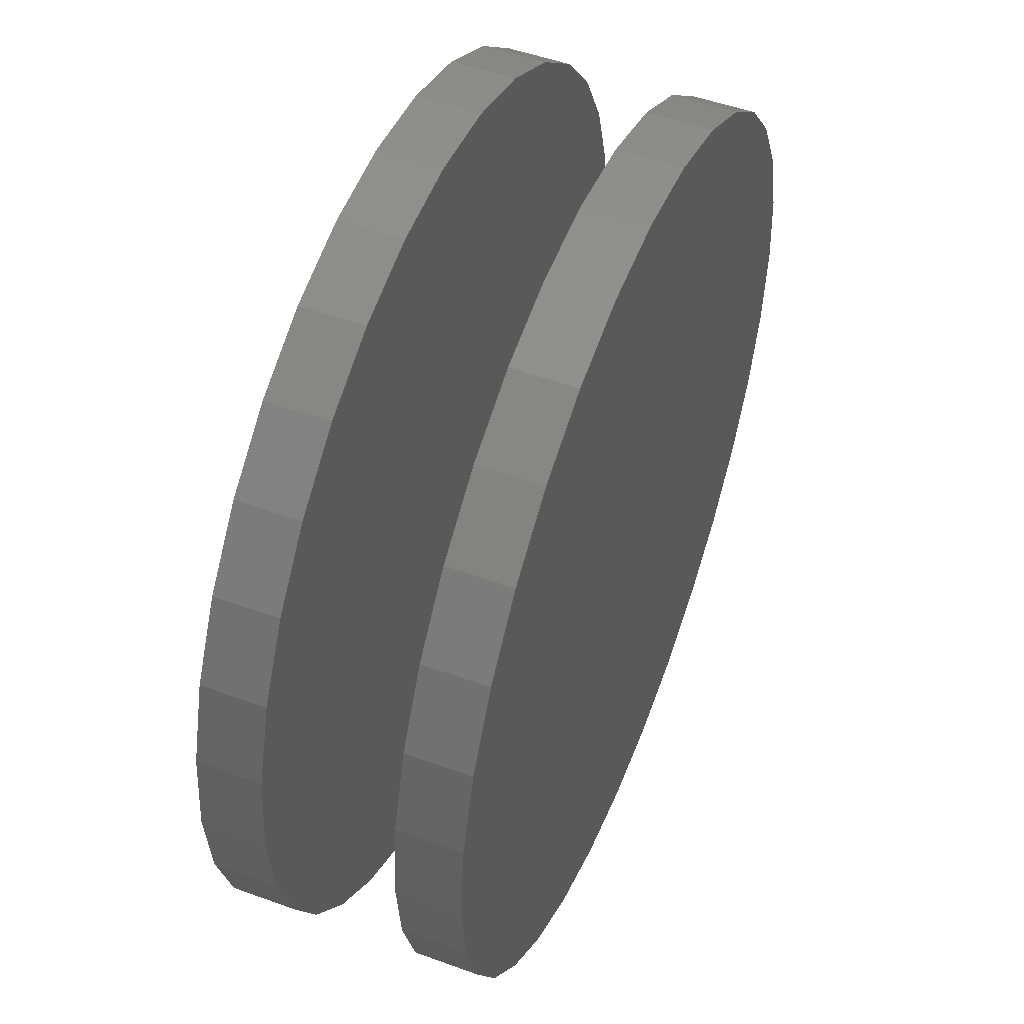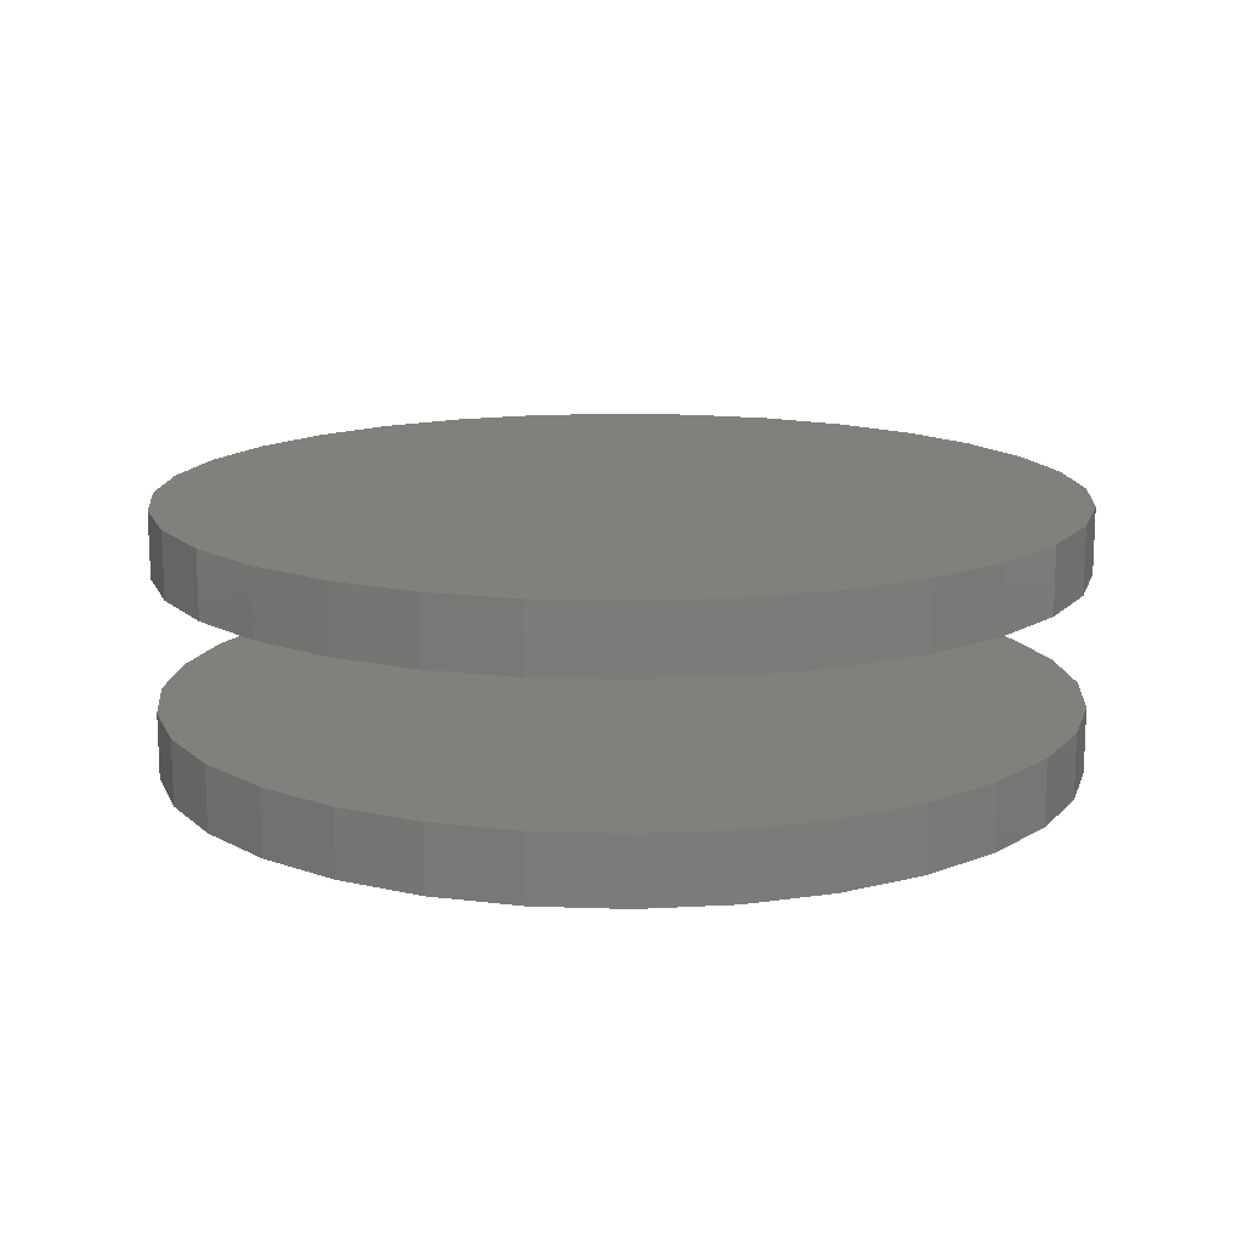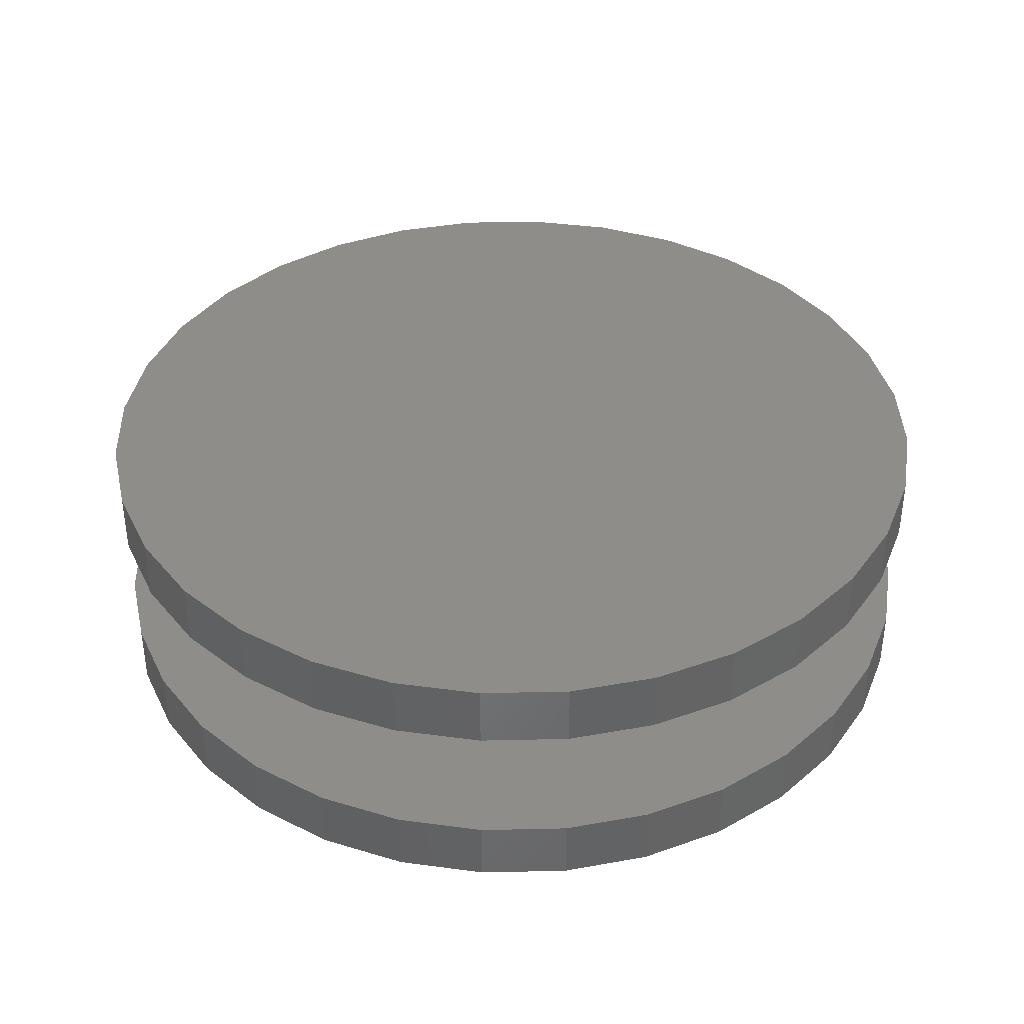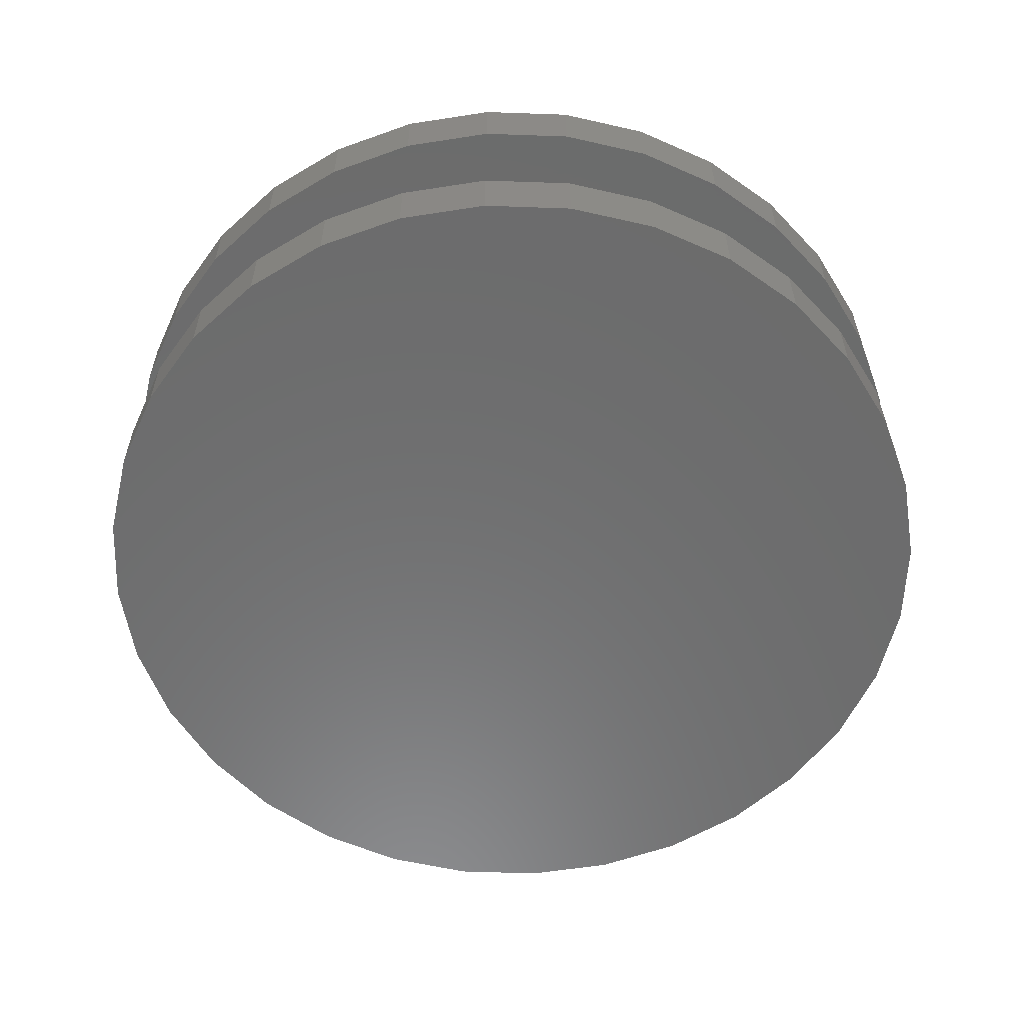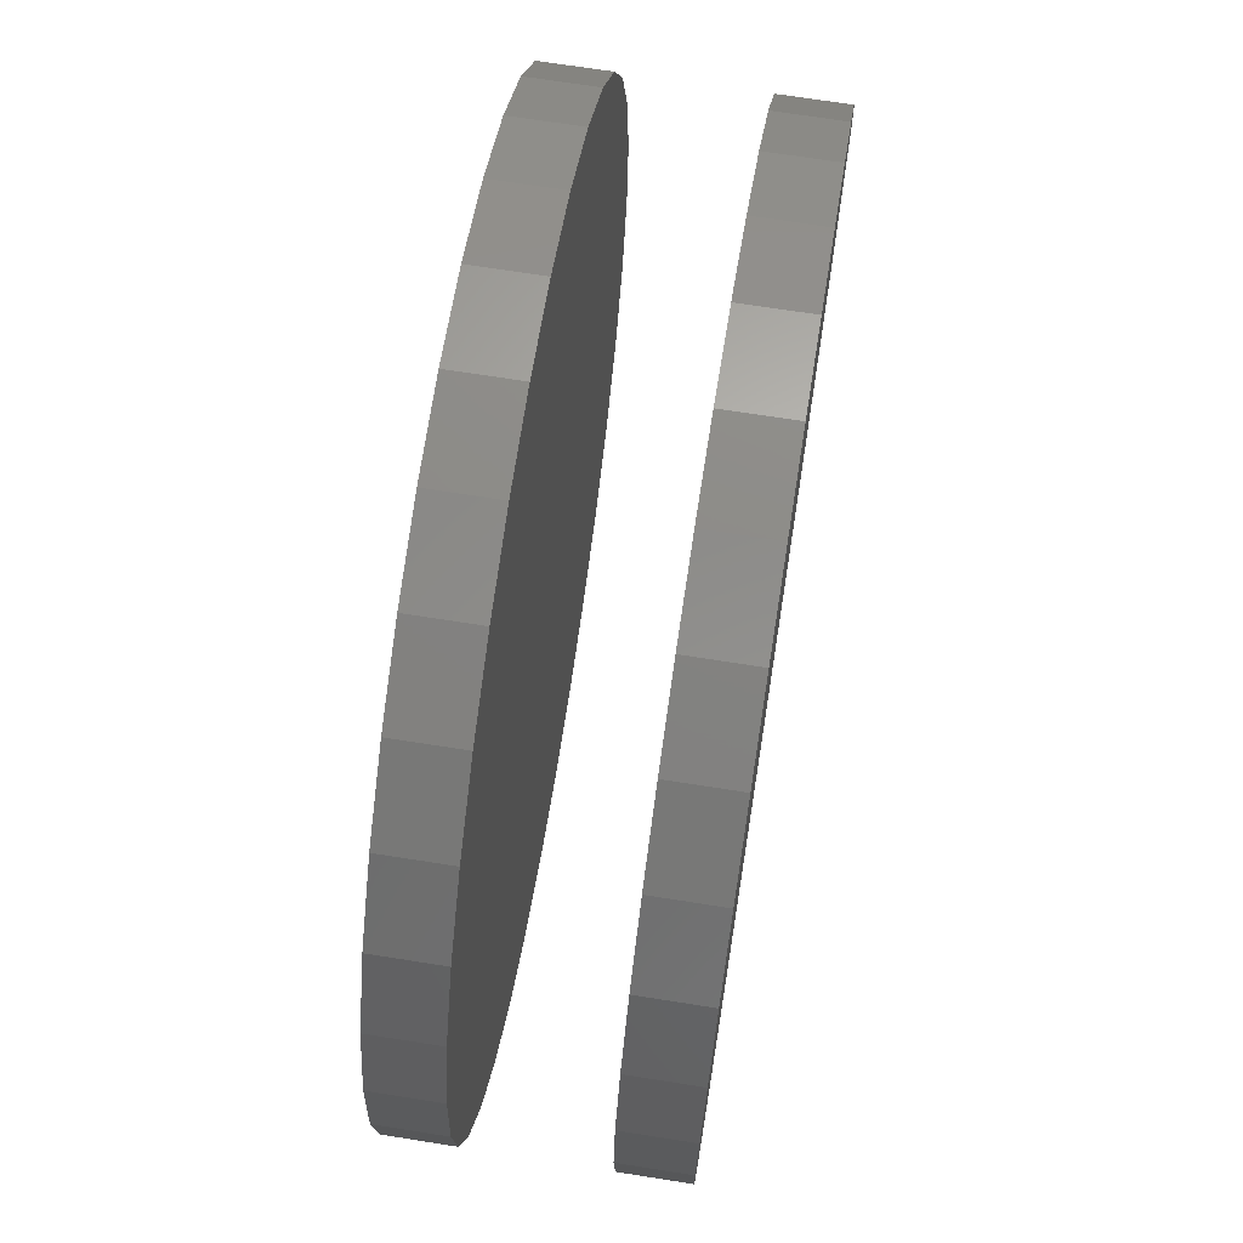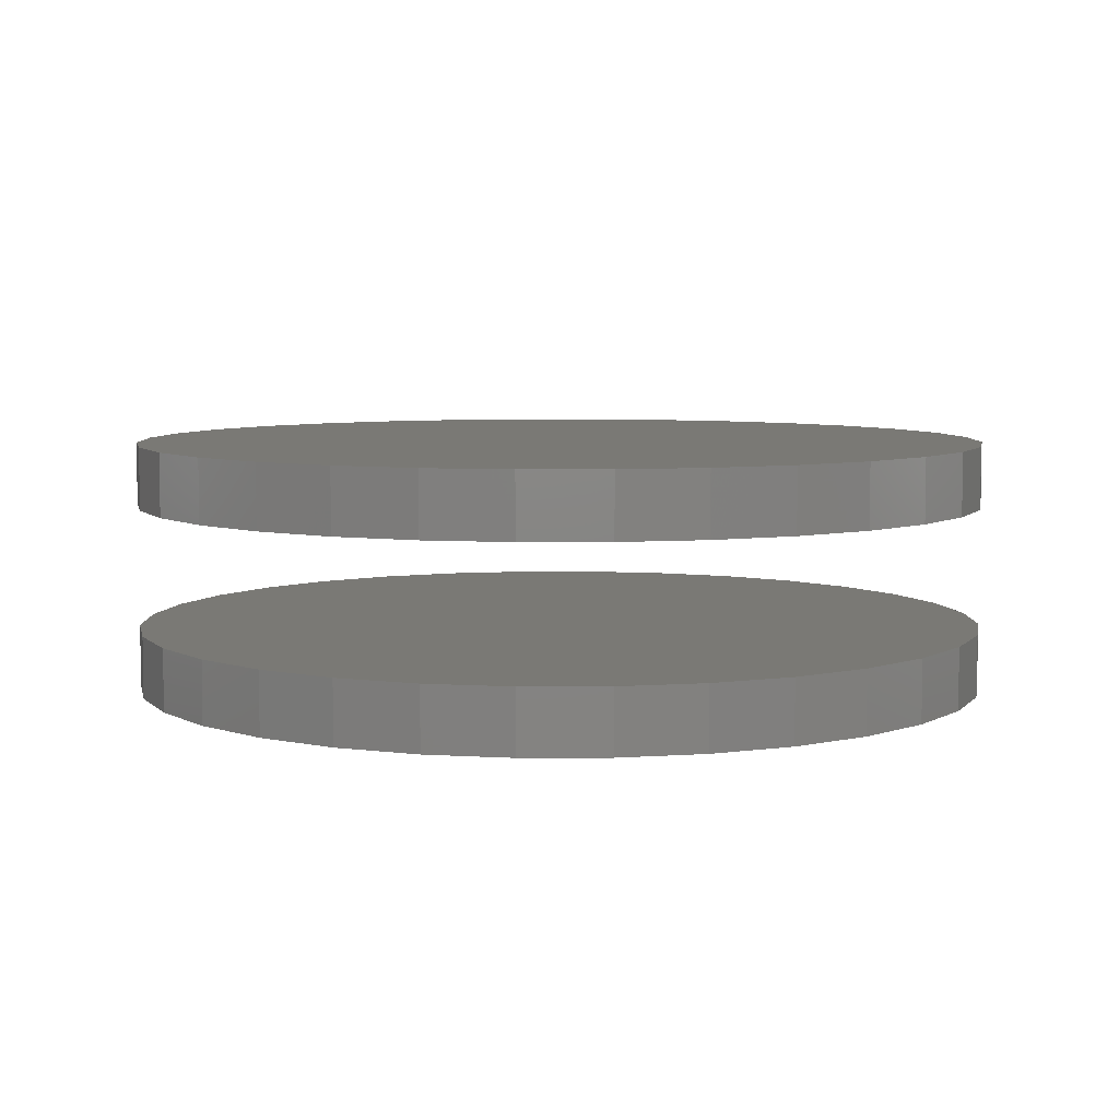
<metadata>
{"format":"stl","ext":"stl","renderer":"f3d","projection":"perspective","resolution":1024,"background":"white","views":[{"elev":50.6,"azim":111.7,"up":"+Y"},{"elev":14.1,"azim":122.5,"up":"+Z"},{"elev":38.5,"azim":139.0,"up":"+Z"},{"elev":-58.1,"azim":-165.2,"up":"+Z"},{"elev":69.4,"azim":-81.0,"up":"+Y"},{"elev":6.3,"azim":-152.5,"up":"+Z"}]}
</metadata>
<code>
# stl→obj: 128 verts, 248 faces
v -0.3711 4.641e-17 0.1328
v -0.3711 4.641e-17 0.1875
v -0.3638 0.07393 0.1328
v -0.3638 0.07393 0.1875
v -0.3422 0.145 0.1328
v -0.3422 0.145 0.1875
v -0.3072 0.2105 0.1328
v -0.3072 0.2105 0.1875
v -0.2601 0.268 0.1328
v -0.2601 0.268 0.1875
v -0.2026 0.3151 0.1328
v -0.2026 0.3151 0.1875
v -0.1371 0.3501 0.1328
v -0.1371 0.3501 0.1875
v -0.06603 0.3717 0.1328
v -0.06603 0.3717 0.1875
v 0.007895 0.3789 0.1328
v 0.007895 0.3789 0.1875
v 0.08182 0.3717 0.1328
v 0.08182 0.3717 0.1875
v 0.1529 0.3501 0.1328
v 0.1529 0.3501 0.1875
v 0.2184 0.3151 0.1328
v 0.2184 0.3151 0.1875
v 0.2759 0.268 0.1328
v 0.2759 0.268 0.1875
v 0.323 0.2105 0.1328
v 0.323 0.2105 0.1875
v 0.358 0.145 0.1328
v 0.358 0.145 0.1875
v 0.3796 0.07393 0.1328
v 0.3796 0.07393 0.1875
v 0.3868 -9.281e-17 0.1328
v 0.3868 0 0.1875
v -0.3711 4.641e-17 -0.03125
v -0.3711 4.641e-17 0.02344
v -0.3638 0.07393 -0.03125
v -0.3638 0.07393 0.02344
v -0.3422 0.145 -0.03125
v -0.3422 0.145 0.02344
v -0.3072 0.2105 -0.03125
v -0.3072 0.2105 0.02344
v -0.2601 0.268 -0.03125
v -0.2601 0.268 0.02344
v -0.2026 0.3151 -0.03125
v -0.2026 0.3151 0.02344
v -0.1371 0.3501 -0.03125
v -0.1371 0.3501 0.02344
v -0.06603 0.3717 -0.03125
v -0.06603 0.3717 0.02344
v 0.007895 0.3789 -0.03125
v 0.007895 0.3789 0.02344
v 0.08182 0.3717 -0.03125
v 0.08182 0.3717 0.02344
v 0.1529 0.3501 -0.03125
v 0.1529 0.3501 0.02344
v 0.2184 0.3151 -0.03125
v 0.2184 0.3151 0.02344
v 0.2759 0.268 -0.03125
v 0.2759 0.268 0.02344
v 0.323 0.2105 -0.03125
v 0.323 0.2105 0.02344
v 0.358 0.145 -0.03125
v 0.358 0.145 0.02344
v 0.3796 0.07393 -0.03125
v 0.3796 0.07393 0.02344
v 0.3868 -9.281e-17 -0.03125
v 0.3868 0 0.02344
v 0.3796 -0.07393 0.1328
v 0.3796 -0.07393 0.1875
v 0.358 -0.145 0.1328
v 0.358 -0.145 0.1875
v 0.323 -0.2105 0.1328
v 0.323 -0.2105 0.1875
v 0.2759 -0.268 0.1328
v 0.2759 -0.268 0.1875
v 0.2184 -0.3151 0.1328
v 0.2184 -0.3151 0.1875
v 0.1529 -0.3501 0.1328
v 0.1529 -0.3501 0.1875
v 0.08182 -0.3717 0.1328
v 0.08182 -0.3717 0.1875
v 0.007895 -0.3789 0.1328
v 0.007895 -0.3789 0.1875
v -0.06603 -0.3717 0.1328
v -0.06603 -0.3717 0.1875
v -0.1371 -0.3501 0.1328
v -0.1371 -0.3501 0.1875
v -0.2026 -0.3151 0.1328
v -0.2026 -0.3151 0.1875
v -0.2601 -0.268 0.1328
v -0.2601 -0.268 0.1875
v -0.3072 -0.2105 0.1328
v -0.3072 -0.2105 0.1875
v -0.3422 -0.145 0.1328
v -0.3422 -0.145 0.1875
v -0.3638 -0.07393 0.1328
v -0.3638 -0.07393 0.1875
v 0.3796 -0.07393 -0.03125
v 0.3796 -0.07393 0.02344
v 0.358 -0.145 -0.03125
v 0.358 -0.145 0.02344
v 0.323 -0.2105 -0.03125
v 0.323 -0.2105 0.02344
v 0.2759 -0.268 -0.03125
v 0.2759 -0.268 0.02344
v 0.2184 -0.3151 -0.03125
v 0.2184 -0.3151 0.02344
v 0.1529 -0.3501 -0.03125
v 0.1529 -0.3501 0.02344
v 0.08182 -0.3717 -0.03125
v 0.08182 -0.3717 0.02344
v 0.007895 -0.3789 -0.03125
v 0.007895 -0.3789 0.02344
v -0.06603 -0.3717 -0.03125
v -0.06603 -0.3717 0.02344
v -0.1371 -0.3501 -0.03125
v -0.1371 -0.3501 0.02344
v -0.2026 -0.3151 -0.03125
v -0.2026 -0.3151 0.02344
v -0.2601 -0.268 -0.03125
v -0.2601 -0.268 0.02344
v -0.3072 -0.2105 -0.03125
v -0.3072 -0.2105 0.02344
v -0.3422 -0.145 -0.03125
v -0.3422 -0.145 0.02344
v -0.3638 -0.07393 -0.03125
v -0.3638 -0.07393 0.02344
f 1 2 3
f 3 2 4
f 3 4 5
f 5 4 6
f 5 6 7
f 7 6 8
f 7 8 9
f 9 8 10
f 9 10 11
f 11 10 12
f 11 12 13
f 13 12 14
f 13 14 15
f 15 14 16
f 15 16 17
f 17 16 18
f 17 18 19
f 19 18 20
f 19 20 21
f 21 20 22
f 21 22 23
f 23 22 24
f 23 24 25
f 25 24 26
f 25 26 27
f 27 26 28
f 27 28 29
f 29 28 30
f 29 30 31
f 31 30 32
f 31 32 33
f 33 32 34
f 35 36 37
f 37 36 38
f 37 38 39
f 39 38 40
f 39 40 41
f 41 40 42
f 41 42 43
f 43 42 44
f 43 44 45
f 45 44 46
f 45 46 47
f 47 46 48
f 47 48 49
f 49 48 50
f 49 50 51
f 51 50 52
f 51 52 53
f 53 52 54
f 53 54 55
f 55 54 56
f 55 56 57
f 57 56 58
f 57 58 59
f 59 58 60
f 59 60 61
f 61 60 62
f 61 62 63
f 63 62 64
f 63 64 65
f 65 64 66
f 65 66 67
f 67 66 68
f 33 34 69
f 69 34 70
f 69 70 71
f 71 70 72
f 71 72 73
f 73 72 74
f 73 74 75
f 75 74 76
f 75 76 77
f 77 76 78
f 77 78 79
f 79 78 80
f 79 80 81
f 81 80 82
f 81 82 83
f 83 82 84
f 83 84 85
f 85 84 86
f 85 86 87
f 87 86 88
f 87 88 89
f 89 88 90
f 89 90 91
f 91 90 92
f 91 92 93
f 93 92 94
f 93 94 95
f 95 94 96
f 95 96 97
f 97 96 98
f 97 98 1
f 1 98 2
f 67 68 99
f 99 68 100
f 99 100 101
f 101 100 102
f 101 102 103
f 103 102 104
f 103 104 105
f 105 104 106
f 105 106 107
f 107 106 108
f 107 108 109
f 109 108 110
f 109 110 111
f 111 110 112
f 111 112 113
f 113 112 114
f 113 114 115
f 115 114 116
f 115 116 117
f 117 116 118
f 117 118 119
f 119 118 120
f 119 120 121
f 121 120 122
f 121 122 123
f 123 122 124
f 123 124 125
f 125 124 126
f 125 126 127
f 127 126 128
f 127 128 35
f 35 128 36
f 50 54 52
f 54 50 56
f 56 50 48
f 56 48 58
f 58 48 46
f 58 46 60
f 60 46 44
f 60 44 62
f 62 44 42
f 62 42 64
f 64 42 40
f 64 40 66
f 66 40 38
f 66 38 68
f 68 38 36
f 68 36 100
f 100 36 128
f 100 128 102
f 102 128 126
f 102 126 104
f 104 126 124
f 104 124 106
f 106 124 122
f 106 122 108
f 108 122 120
f 108 120 110
f 110 120 118
f 110 118 112
f 112 118 116
f 112 116 114
f 17 19 15
f 83 85 81
f 81 85 87
f 81 87 79
f 79 87 89
f 79 89 77
f 77 89 91
f 77 91 75
f 75 91 93
f 75 93 73
f 73 93 95
f 73 95 71
f 71 95 97
f 71 97 69
f 69 97 1
f 69 1 33
f 33 1 3
f 33 3 31
f 31 3 5
f 31 5 29
f 29 5 7
f 29 7 27
f 27 7 9
f 27 9 25
f 25 9 11
f 25 11 23
f 23 11 13
f 23 13 21
f 21 13 15
f 21 15 19
f 51 53 49
f 113 115 111
f 111 115 117
f 111 117 109
f 109 117 119
f 109 119 107
f 107 119 121
f 107 121 105
f 105 121 123
f 105 123 103
f 103 123 125
f 103 125 101
f 101 125 127
f 101 127 99
f 99 127 35
f 99 35 67
f 67 35 37
f 67 37 65
f 65 37 39
f 65 39 63
f 63 39 41
f 63 41 61
f 61 41 43
f 61 43 59
f 59 43 45
f 59 45 57
f 57 45 47
f 57 47 55
f 55 47 49
f 55 49 53
f 16 20 18
f 20 16 22
f 22 16 14
f 22 14 24
f 24 14 12
f 24 12 26
f 26 12 10
f 26 10 28
f 28 10 8
f 28 8 30
f 30 8 6
f 30 6 32
f 32 6 4
f 32 4 34
f 34 4 2
f 34 2 70
f 70 2 98
f 70 98 72
f 72 98 96
f 72 96 74
f 74 96 94
f 74 94 76
f 76 94 92
f 76 92 78
f 78 92 90
f 78 90 80
f 80 90 88
f 80 88 82
f 82 88 86
f 82 86 84

</code>
